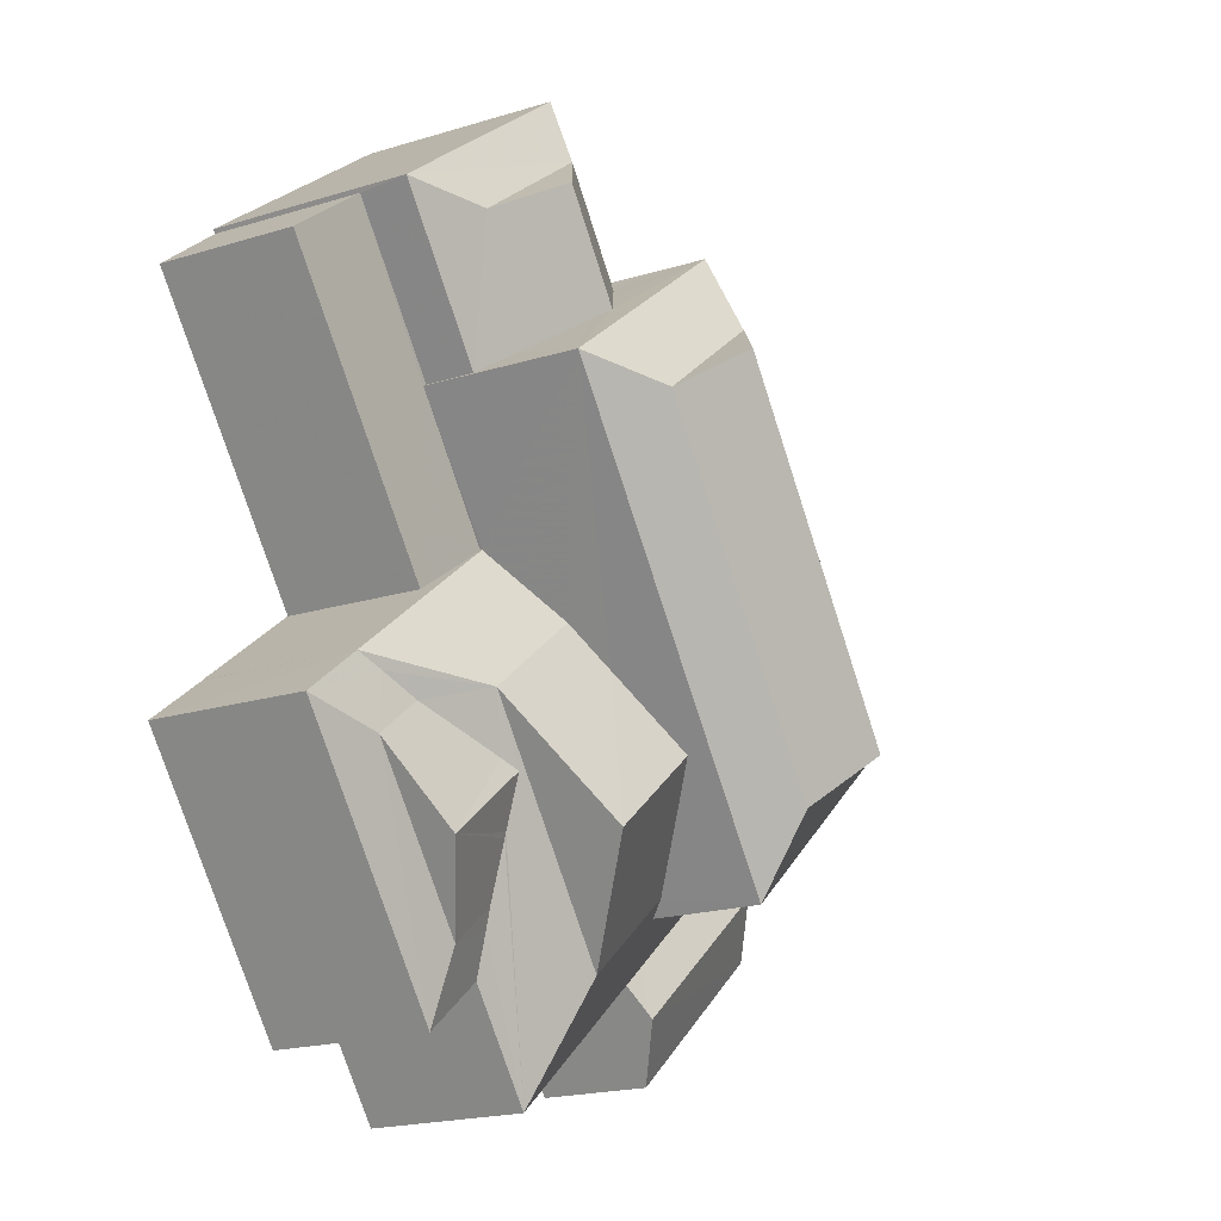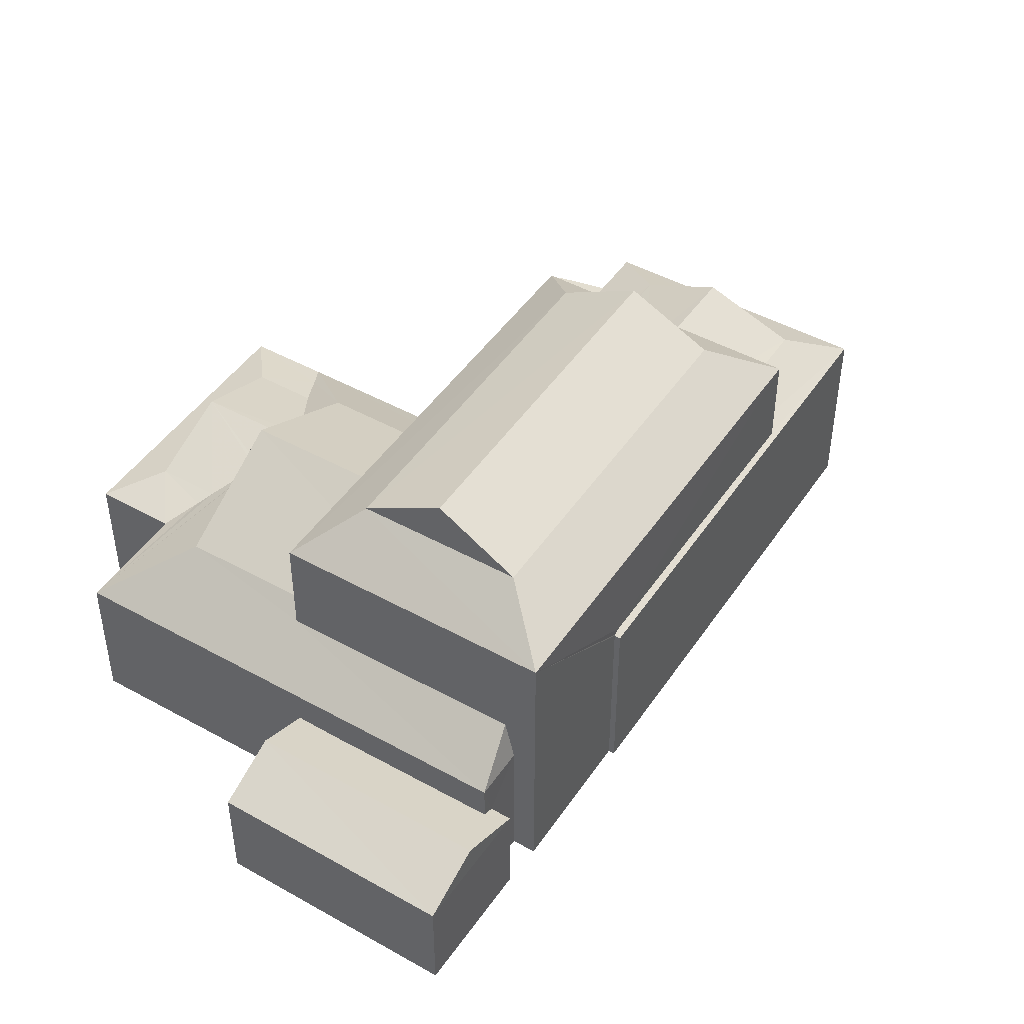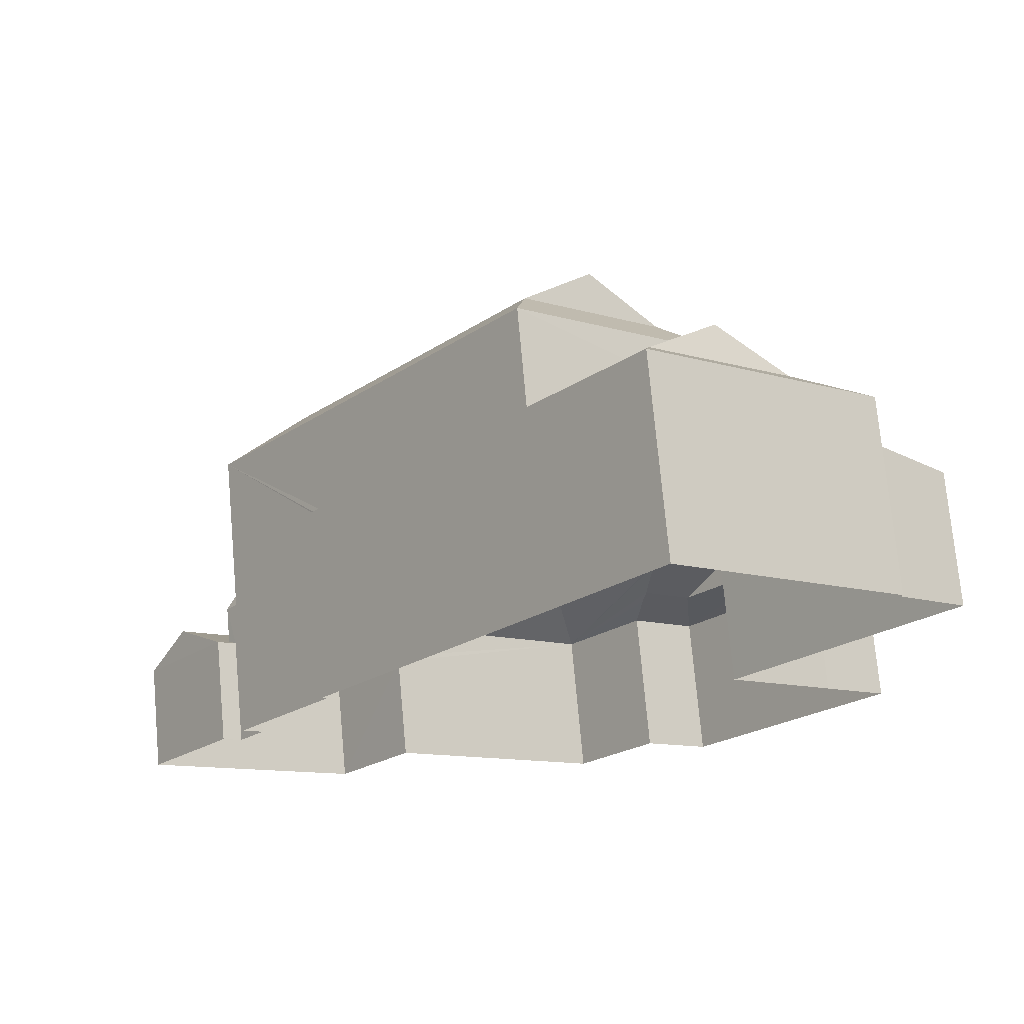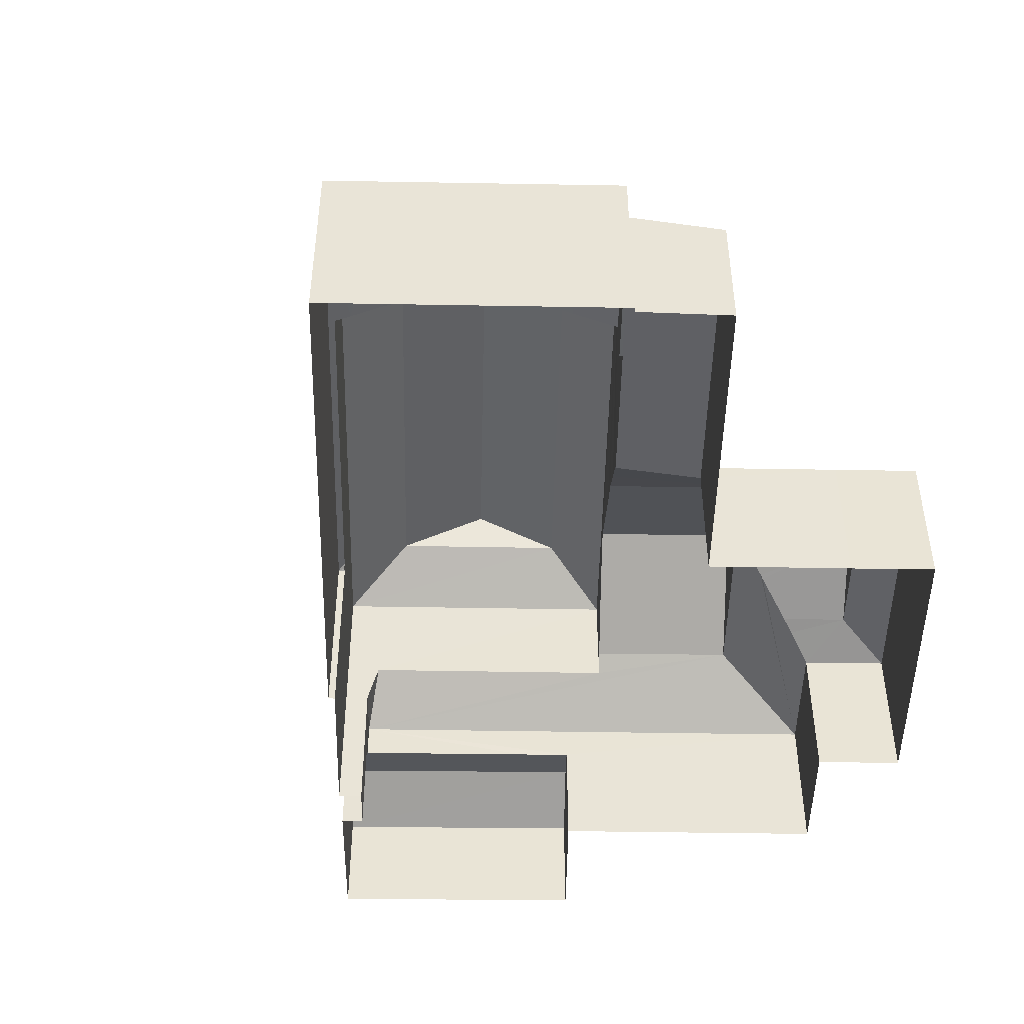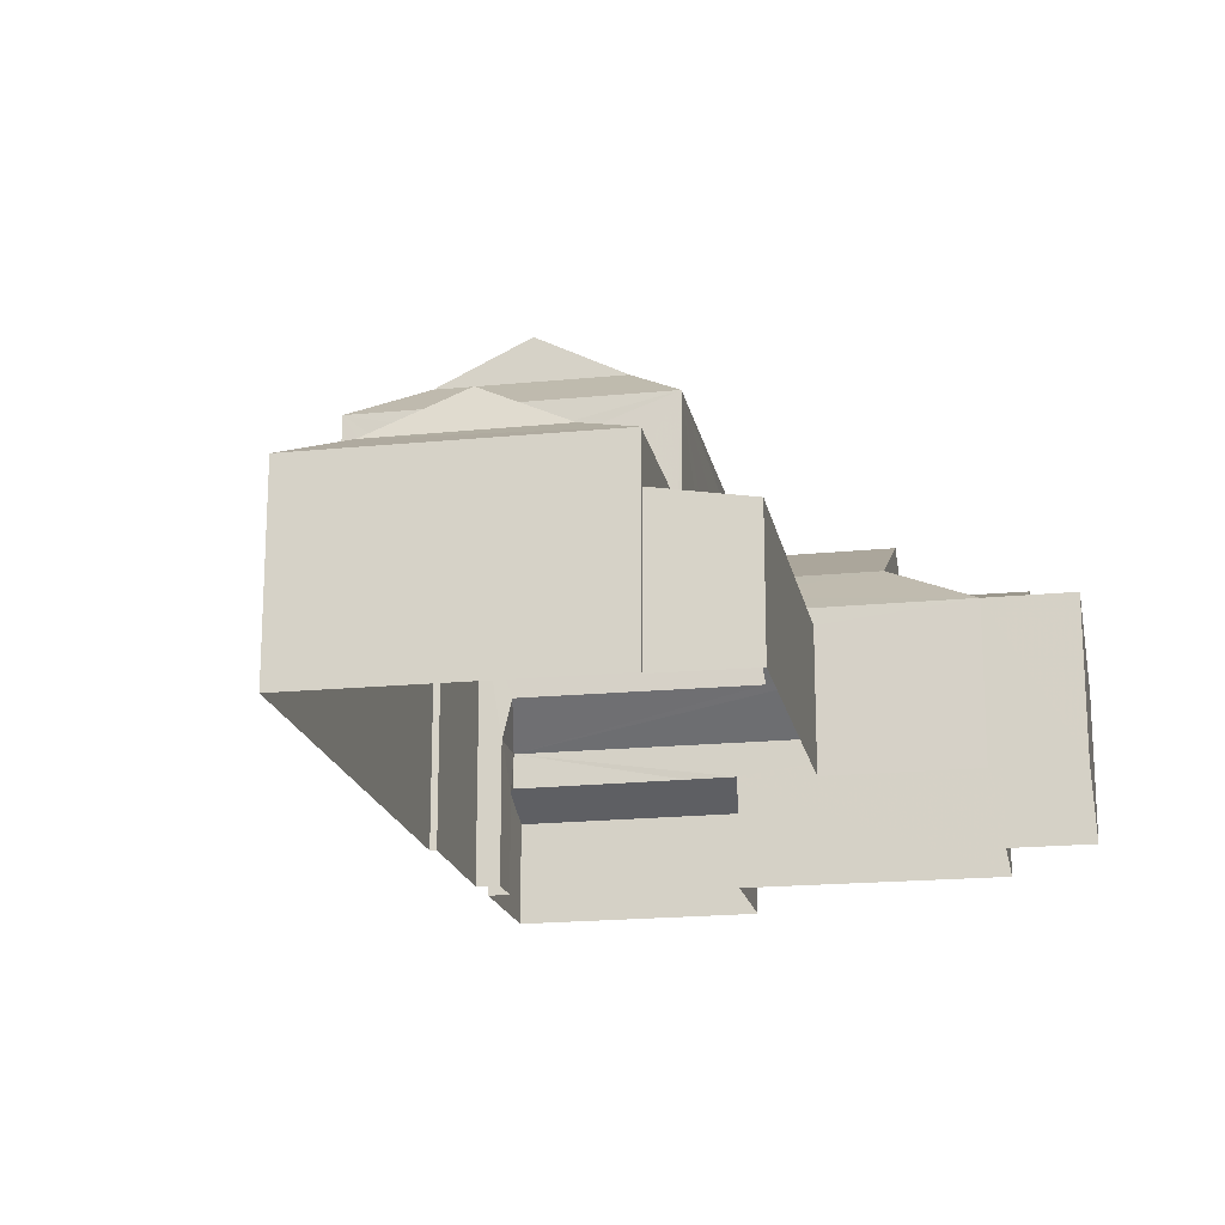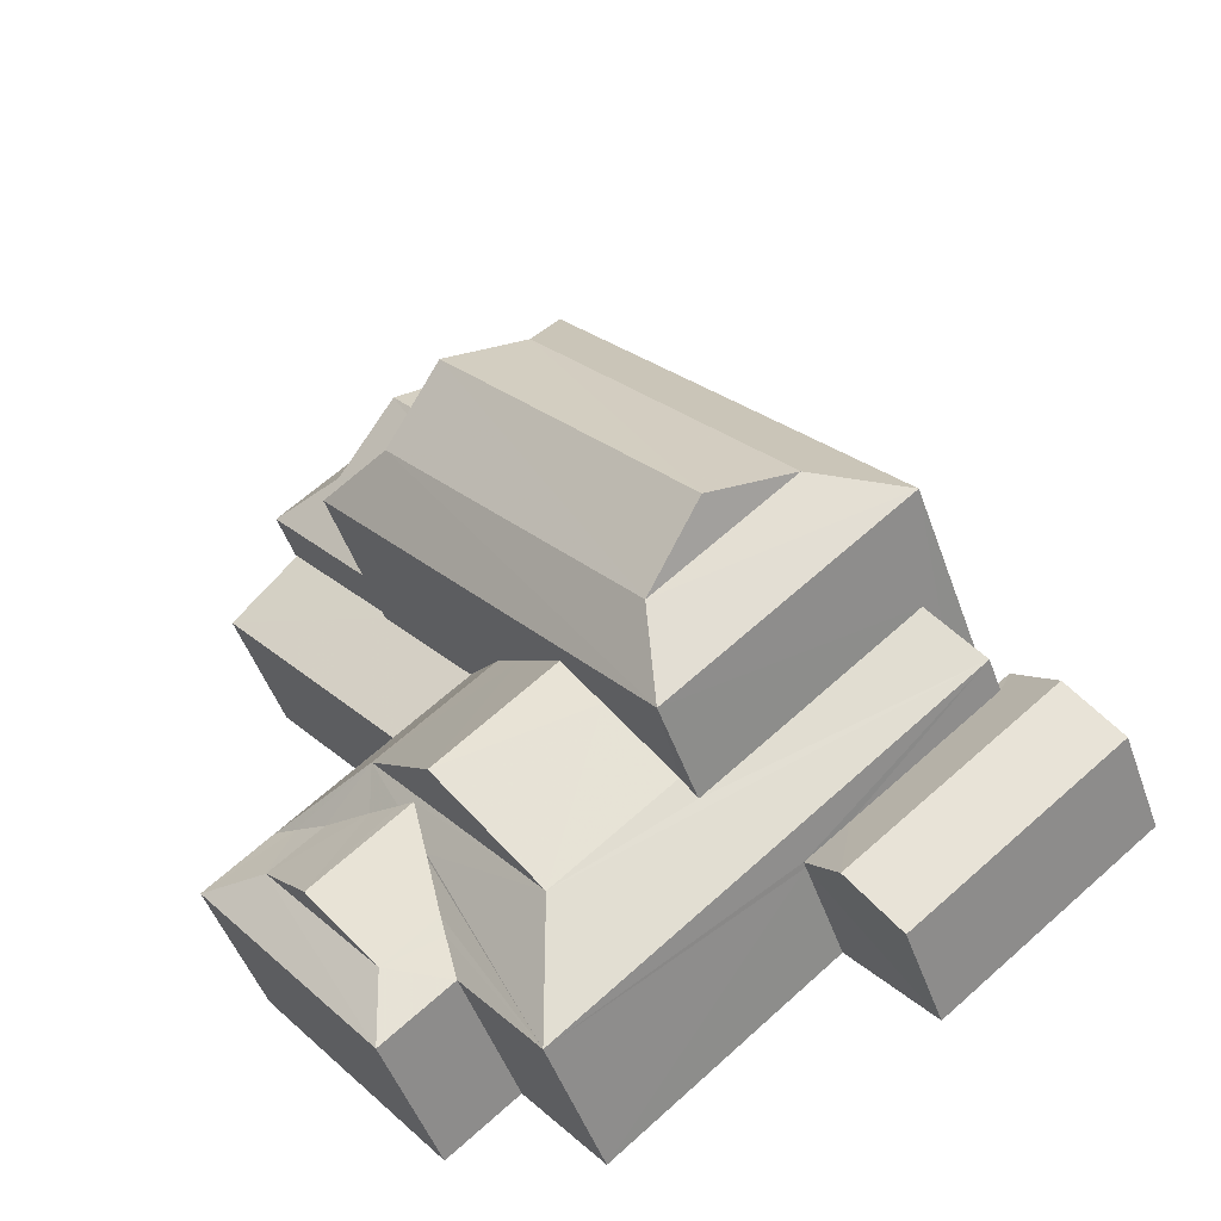
<metadata>
{"format":"obj","ext":"obj","renderer":"f3d","projection":"perspective","resolution":1024,"background":"white","views":[{"elev":-20.1,"azim":-60.7,"up":"+Y"},{"elev":46.6,"azim":71.0,"up":"+Z"},{"elev":73.4,"azim":174.9,"up":"+Y"},{"elev":-47.7,"azim":-142.3,"up":"+Z"},{"elev":-18.4,"azim":-130.4,"up":"+Z"},{"elev":-49.5,"azim":19.2,"up":"+Y"}]}
</metadata>
<code>
v -8.956e+04 -9.998e+04 3.378
v -8.957e+04 -9.998e+04 3.379
v -8.957e+04 -9.998e+04 3.379
v -8.956e+04 -9.998e+04 3.378
v -8.956e+04 -9.998e+04 3.377
v -8.956e+04 -9.998e+04 3.377
v -8.957e+04 -9.998e+04 3.38
v -8.957e+04 -9.998e+04 3.379
v -8.957e+04 -9.998e+04 3.379
v -8.956e+04 -9.997e+04 3.377
v -8.957e+04 -9.996e+04 3.377
v -8.956e+04 -9.997e+04 3.377
v -8.956e+04 -9.998e+04 3.377
v -8.956e+04 -9.998e+04 3.377
v -8.956e+04 -9.998e+04 3.377
v -8.957e+04 -9.997e+04 3.378
v -8.957e+04 -9.997e+04 3.378
v -8.957e+04 -9.997e+04 3.379
v -8.957e+04 -9.997e+04 3.379
v -8.957e+04 -9.998e+04 3.379
v -8.957e+04 -9.997e+04 10.5
v -8.956e+04 -9.998e+04 11.39
v -8.956e+04 -9.998e+04 10.5
v -8.957e+04 -9.998e+04 8.604
v -8.957e+04 -9.998e+04 9.128
v -8.957e+04 -9.998e+04 9.128
v -8.957e+04 -9.998e+04 7.618
v -8.957e+04 -9.998e+04 7.488
v -8.957e+04 -9.998e+04 7.619
v -8.957e+04 -9.998e+04 7.256
v -8.957e+04 -9.998e+04 6.889
v -8.956e+04 -9.998e+04 7.398
v -8.956e+04 -9.998e+04 7.389
v -8.956e+04 -9.998e+04 6.502
v -8.957e+04 -9.998e+04 7.683
v -8.956e+04 -9.998e+04 7.683
v -8.957e+04 -9.997e+04 8.655
v -8.957e+04 -9.997e+04 8.902
v -8.957e+04 -9.997e+04 8.902
v -8.957e+04 -9.998e+04 6.889
v -8.956e+04 -9.997e+04 7.457
v -8.956e+04 -9.997e+04 7.457
v -8.956e+04 -9.997e+04 7.473
v -8.956e+04 -9.998e+04 6.502
v -8.956e+04 -9.998e+04 5.622
v -8.956e+04 -9.998e+04 5.734
v -8.956e+04 -9.998e+04 6.247
v -8.956e+04 -9.998e+04 5.752
v -8.956e+04 -9.998e+04 5.622
v -8.956e+04 -9.998e+04 9.588
v -8.957e+04 -9.997e+04 10.5
v -8.957e+04 -9.997e+04 9.588
v -8.957e+04 -9.997e+04 7.687
v -8.957e+04 -9.997e+04 8.057
v -8.957e+04 -9.997e+04 8.057
v -8.957e+04 -9.996e+04 7.457
v -8.957e+04 -9.997e+04 6.477
v -8.957e+04 -9.997e+04 6.476
v -8.957e+04 -9.997e+04 6.464
v -8.957e+04 -9.997e+04 6.464
v -8.957e+04 -9.997e+04 6.169
v -8.957e+04 -9.997e+04 6.169
v -8.957e+04 -9.998e+04 6.889
v -8.957e+04 -9.998e+04 6.889
v -8.957e+04 -9.998e+04 7.253
v -8.956e+04 -9.998e+04 10.5
v -8.957e+04 -9.997e+04 11.39
v -8.957e+04 -9.998e+04 7.683
v -8.957e+04 -9.998e+04 7.283
v -8.957e+04 -9.998e+04 6.504
v -8.957e+04 -9.998e+04 7.683
v -8.957e+04 -9.997e+04 7.064
v -8.957e+04 -9.998e+04 6.504
v -8.957e+04 -9.997e+04 8.318
v -8.956e+04 -9.998e+04 6.248
v -8.956e+04 -9.998e+04 5.758
v -8.957e+04 -9.998e+04 6.504
v -8.957e+04 -9.998e+04 6.504
v -8.957e+04 -9.998e+04 6.77
v -8.957e+04 -9.997e+04 8.057
v -8.957e+04 -9.998e+04 6.504
v -8.957e+04 -9.997e+04 8.057
v -8.957e+04 -9.997e+04 9.587
v -8.956e+04 -9.998e+04 9.587
v -8.957e+04 -9.998e+04 6.504
v -8.957e+04 -9.998e+04 6.663
v -8.956e+04 -9.998e+04 5.622
v -8.957e+04 -9.998e+04 8.205
v -8.956e+04 -9.998e+04 5.623
v -8.957e+04 -9.997e+04 7.517
v -8.956e+04 -9.997e+04 7.524
v -8.957e+04 -9.997e+04 7.458
v -8.957e+04 -9.997e+04 7.458
v -8.957e+04 -9.997e+04 7.903
v -8.957e+04 -9.997e+04 6.503
v -8.956e+04 -9.998e+04 5.623
f 1 2 3
f 4 1 5
f 5 6 4
f 7 8 9
f 7 9 3
f 10 11 12
f 5 13 6
f 10 14 15
f 16 17 11
f 18 19 16
f 9 20 18
f 15 5 1
f 3 18 1
f 3 9 18
f 18 11 10
f 10 15 1
f 18 16 11
f 18 10 1
f 21 22 23
f 24 25 26
f 27 28 29
f 28 30 29
f 30 31 29
f 32 33 34
f 34 33 35
f 33 36 35
f 37 38 39
f 40 31 30
f 41 42 43
f 44 32 34
f 45 46 47
f 47 46 48
f 49 46 45
f 50 51 52
f 53 54 55
f 53 56 54
f 51 21 52
f 57 58 59
f 60 59 61
f 61 59 62
f 59 58 62
f 29 63 64
f 65 29 64
f 66 51 50
f 66 67 51
f 68 28 27
f 68 27 35
f 69 70 35
f 27 69 35
f 68 71 72
f 73 68 72
f 24 26 35
f 36 24 35
f 74 54 39
f 38 74 39
f 48 75 47
f 48 76 75
f 63 77 78
f 79 63 78
f 39 54 80
f 81 77 31
f 37 39 80
f 82 37 80
f 83 23 84
f 85 81 86
f 67 22 21
f 47 75 87
f 88 68 26
f 25 88 26
f 29 65 69
f 27 29 69
f 87 75 89
f 90 56 53
f 91 42 90
f 42 56 90
f 92 80 93
f 92 94 80
f 73 72 95
f 91 43 42
f 35 70 34
f 63 31 77
f 86 31 40
f 86 81 31
f 84 66 50
f 21 23 83
f 56 93 54
f 88 71 68
f 74 55 54
f 94 82 80
f 73 85 86
f 73 86 68
f 68 30 28
f 86 40 68
f 68 40 30
f 52 21 83
f 80 54 93
f 64 63 79
f 22 66 23
f 22 67 66
f 65 70 69
f 64 70 65
f 70 79 78
f 64 79 70
f 23 66 84
f 45 6 13
f 45 87 6
f 14 44 15
f 33 32 50
f 84 44 14
f 32 44 84
f 32 84 50
f 96 4 89
f 96 1 4
f 78 77 7
f 3 78 7
f 96 89 75
f 76 96 75
f 78 2 70
f 78 3 2
f 67 21 51
f 33 50 36
f 95 59 60
f 50 52 25
f 72 52 95
f 71 52 72
f 95 52 59
f 88 52 71
f 36 50 24
f 50 25 24
f 88 25 52
f 11 42 12
f 11 56 42
f 29 31 63
f 57 92 58
f 16 58 17
f 17 58 93
f 58 92 93
f 41 12 42
f 41 10 12
f 16 62 58
f 16 19 62
f 5 45 13
f 5 49 45
f 61 62 19
f 18 61 19
f 77 81 8
f 7 77 8
f 57 59 92
f 59 52 92
f 53 83 90
f 52 83 38
f 55 83 53
f 74 83 55
f 82 52 37
f 94 52 82
f 38 83 74
f 37 52 38
f 92 52 94
f 85 73 20
f 9 85 20
f 87 4 6
f 87 89 4
f 95 61 73
f 73 61 20
f 95 60 61
f 20 61 18
f 34 49 44
f 44 49 15
f 34 46 49
f 15 49 5
f 8 81 85
f 9 8 85
f 90 83 91
f 10 41 14
f 43 91 84
f 14 41 84
f 91 83 84
f 41 43 84
f 26 68 35
f 17 93 56
f 11 17 56
f 46 34 48
f 1 96 2
f 2 96 70
f 76 34 70
f 48 34 76
f 96 76 70
f 47 87 45

</code>
